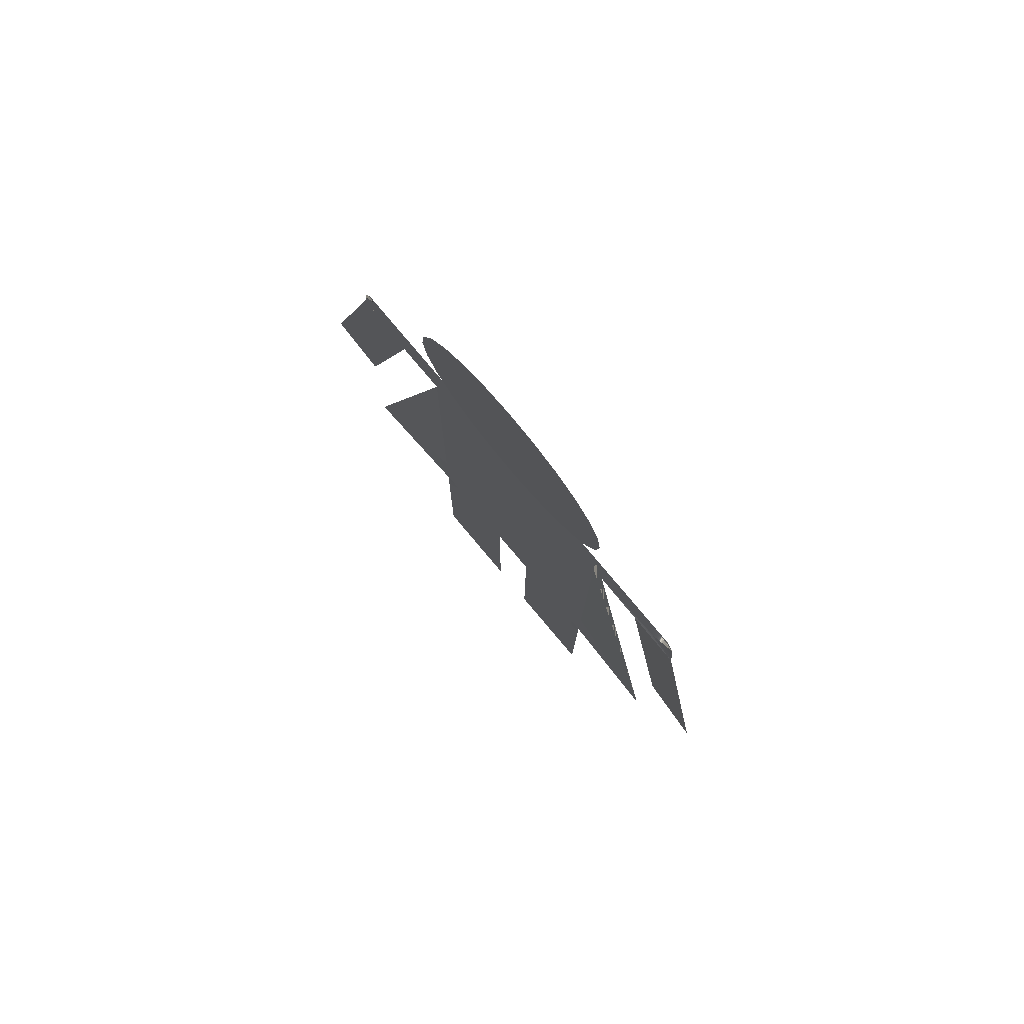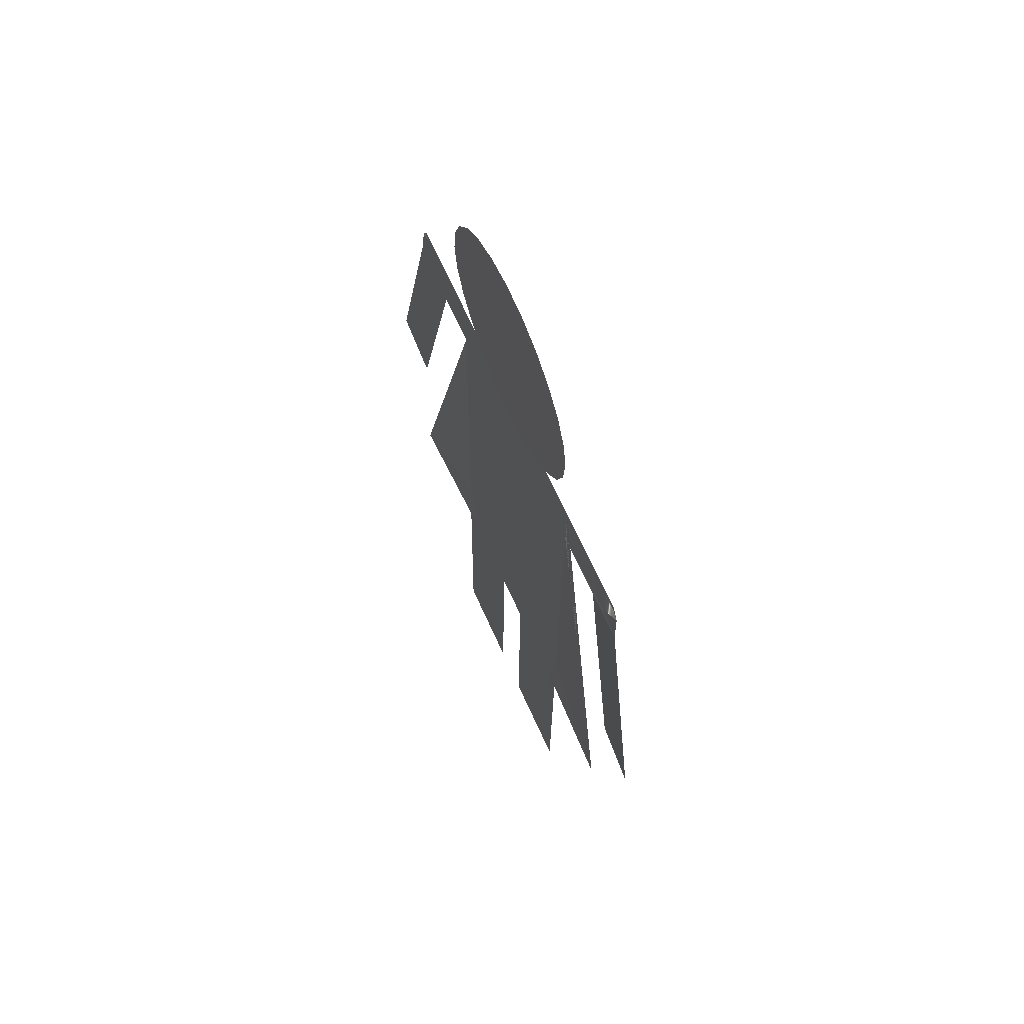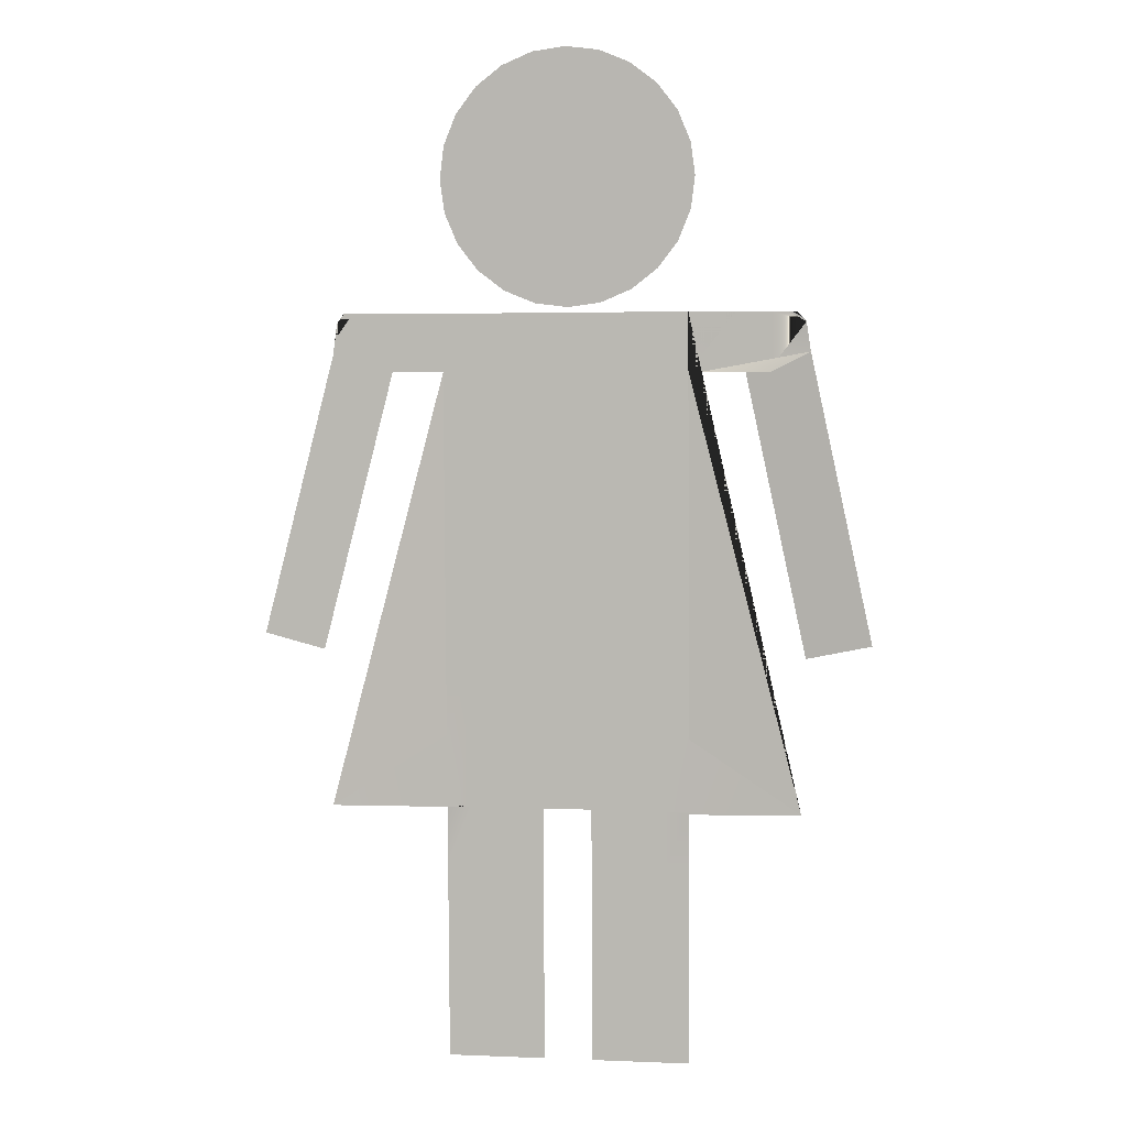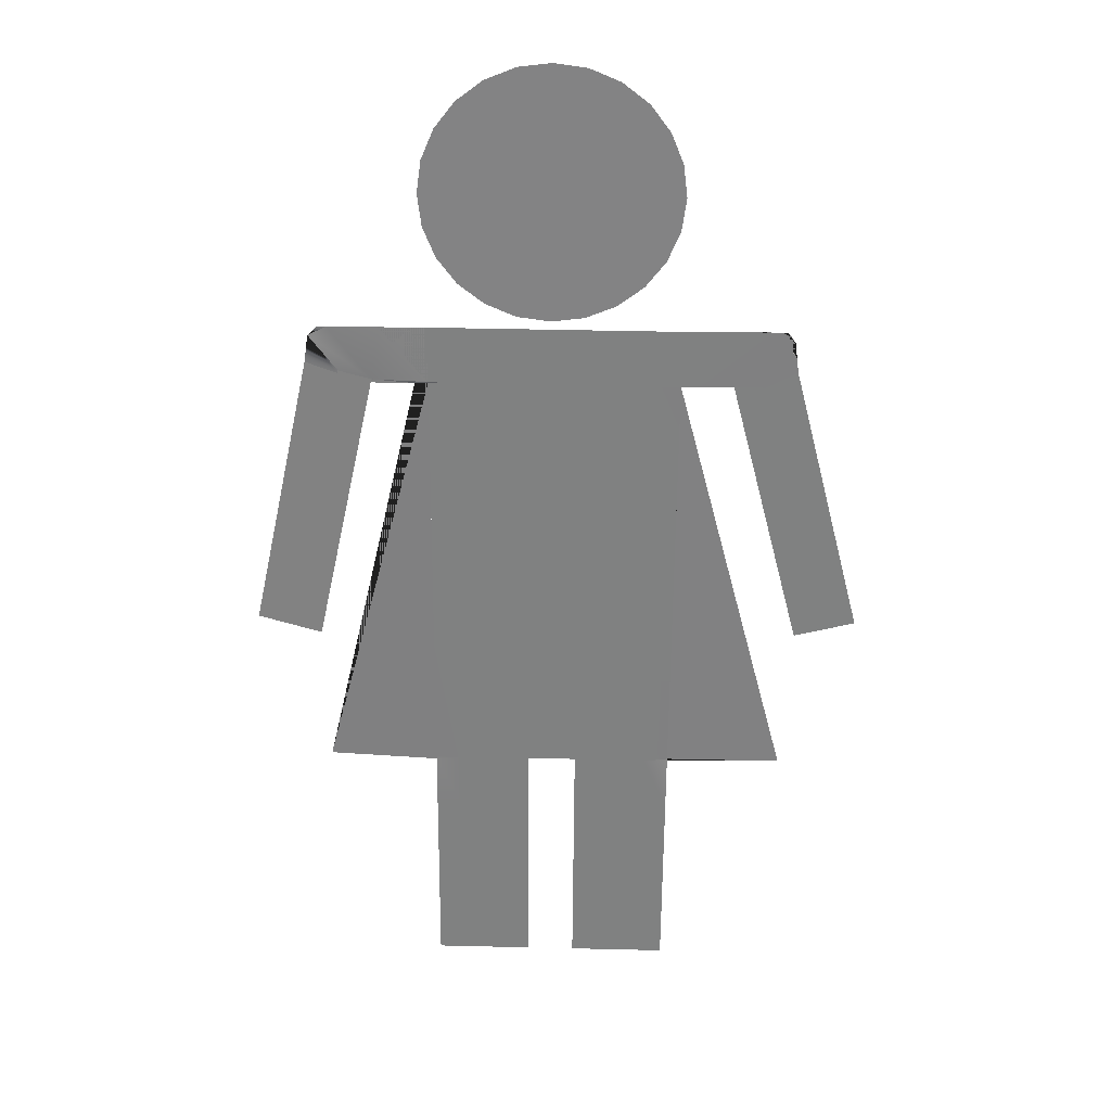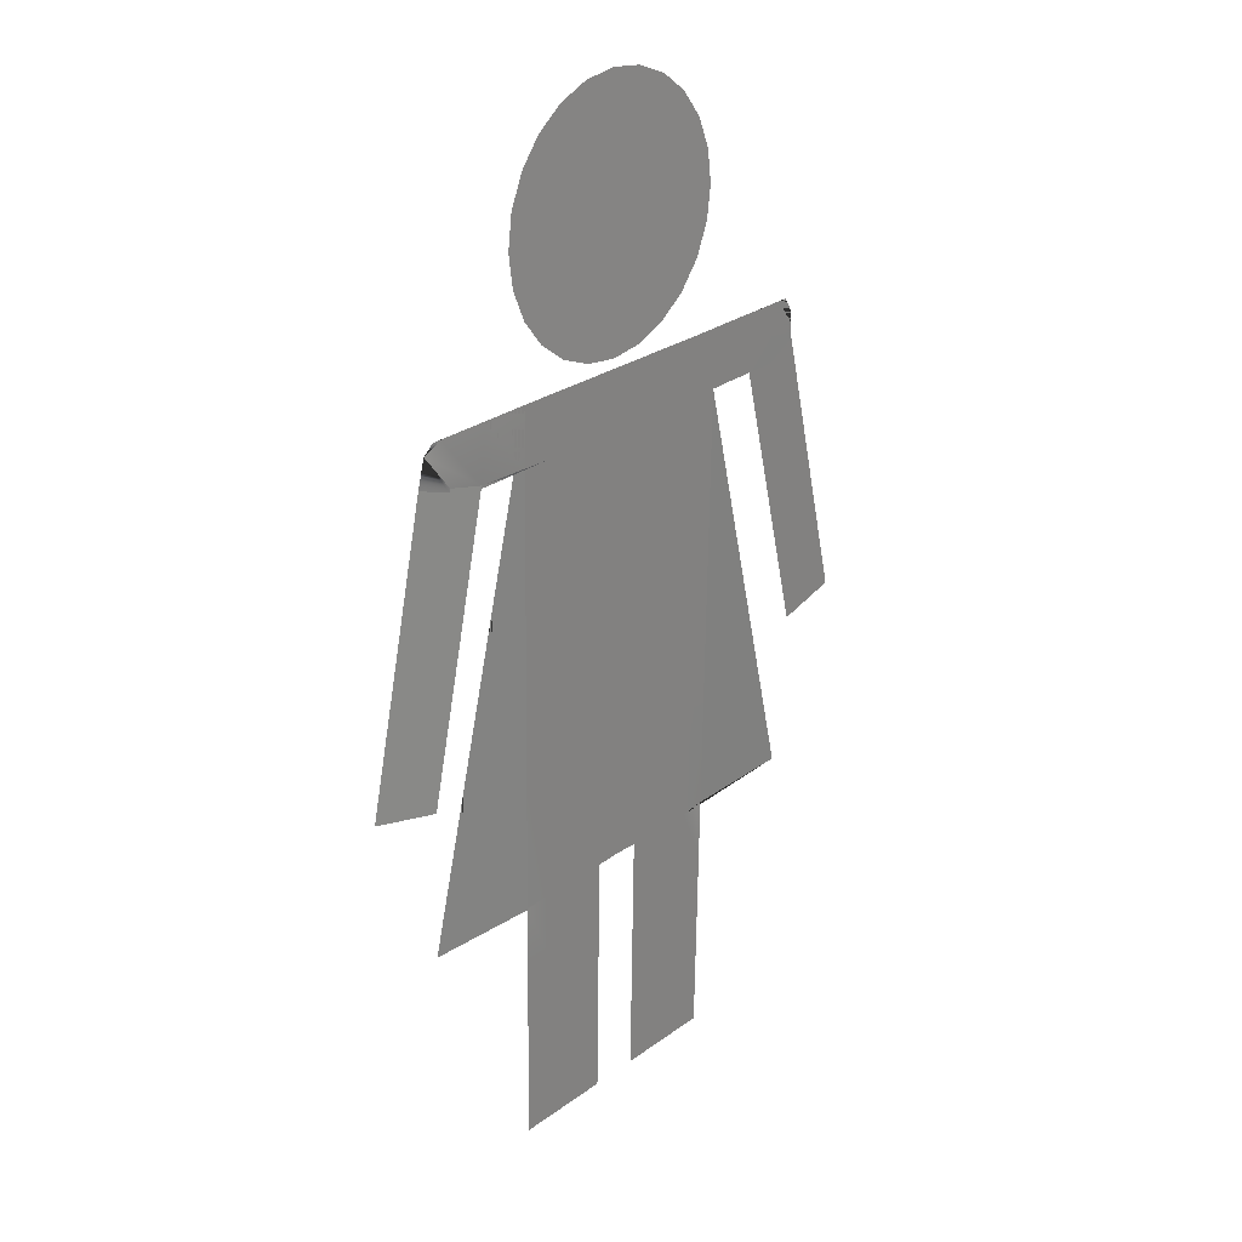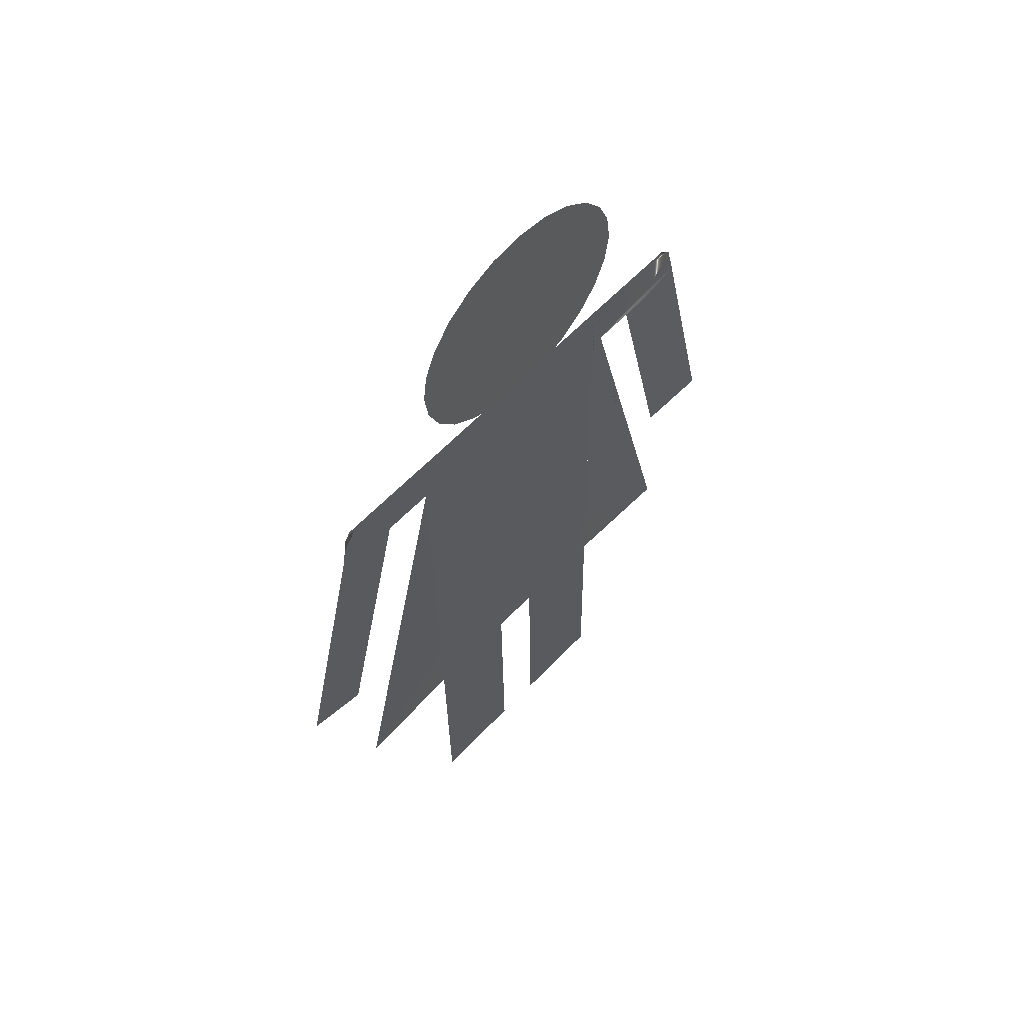
<metadata>
{"format":"obj","ext":"obj","renderer":"f3d","projection":"perspective","resolution":1024,"background":"white","views":[{"elev":79.7,"azim":49.9,"up":"+Y"},{"elev":66.5,"azim":65.9,"up":"+Y"},{"elev":5.6,"azim":8.3,"up":"+Y"},{"elev":29.0,"azim":-178.5,"up":"+Y"},{"elev":27.4,"azim":131.8,"up":"+Y"},{"elev":61.0,"azim":-46.6,"up":"+Y"}]}
</metadata>
<code>
g default
v 0.8313 9.222 -0.00594
v -0.9007 9.208 -0.00594
v -0.02228 7.715 -0.01666
v -0.03883 9.715 -0.002365
v -0.8924 8.208 -0.01309
v 0.8396 8.222 -0.01309
v -0.03055 8.715 -0.009515
v 0.9694 8.723 -0.009515
v 0.4623 9.585 -0.003323
v -0.03469 9.215 -0.00594
v 0.4045 8.469 -0.0113
v 0.4004 8.969 -0.007727
v -0.5377 9.577 -0.003323
v -1.031 8.707 -0.009515
v -0.4615 8.461 -0.0113
v -0.4656 8.961 -0.007727
v -0.5234 7.845 -0.01571
v 0.4766 7.853 -0.01571
v -0.02642 8.215 -0.01309
v 0.622 8.345 -0.0122
v 0.9375 8.464 -0.01137
v 0.6849 8.846 -0.008621
v 0.4024 8.719 -0.009515
v 0.6535 8.596 -0.01041
v 0.9332 8.982 -0.007664
v 0.6707 9.428 -0.004459
v 0.4313 9.277 -0.005525
v 0.6658 9.125 -0.006626
v 0.2203 9.683 -0.002609
v -0.03676 9.465 -0.004153
v 0.1828 9.092 -0.006834
v 0.1973 9.371 -0.004839
v -0.03262 8.965 -0.007727
v 0.187 8.592 -0.01041
v 0.1849 8.842 -0.008621
v -0.2974 9.679 -0.002609
v -0.5017 9.269 -0.005525
v -0.2502 9.088 -0.006834
v -0.2692 9.367 -0.004839
v -0.7435 9.416 -0.004459
v -0.9986 8.966 -0.007664
v -0.7481 8.834 -0.008621
v -0.7336 9.113 -0.006626
v -0.9943 8.448 -0.01137
v -0.6769 8.335 -0.0122
v -0.4636 8.711 -0.009515
v -0.7125 8.584 -0.01041
v -0.246 8.588 -0.01041
v -0.2481 8.838 -0.008621
v -0.7318 8.002 -0.01457
v -0.2749 8.03 -0.0144
v -0.244 8.338 -0.0122
v -0.4759 8.182 -0.0133
v -0.2814 7.747 -0.01642
v 0.2362 7.751 -0.01642
v 0.2251 8.034 -0.0144
v -0.02387 7.907 -0.01529
v 0.6824 8.014 -0.01457
v 0.189 8.342 -0.0122
v 0.4236 8.19 -0.0133
v -0.02849 8.465 -0.0113
v 0.9163 7.681 -0.07532
v 0.722 7.68 -0.07532
v 0.5276 7.678 -0.07532
v 0.3333 7.677 -0.07532
v 0.139 7.676 -0.07532
v -0.05535 7.674 -0.07532
v -0.2497 7.673 -0.07532
v -0.444 7.671 -0.07532
v -0.6383 7.67 -0.07532
v -0.8327 7.669 -0.07532
v -1.027 7.667 -0.07532
v 0.9196 7.219 -0.07078
v 0.7253 7.218 -0.07078
v 0.531 7.216 -0.07078
v 0.3366 7.215 -0.07078
v 0.1423 7.213 -0.07078
v -0.05202 7.212 -0.07078
v -0.2463 7.211 -0.07078
v -0.4407 7.209 -0.07078
v -0.635 7.208 -0.07078
v -0.8293 7.206 -0.07078
v -1.024 7.205 -0.07078
v 0.923 6.757 -0.06624
v 0.7286 6.755 -0.06624
v 0.5343 6.754 -0.06624
v 0.34 6.752 -0.06624
v 0.1456 6.751 -0.06624
v -0.04868 6.75 -0.06624
v -0.243 6.748 -0.06624
v -0.4373 6.747 -0.06624
v -0.6317 6.745 -0.06624
v -0.826 6.744 -0.06624
v -1.02 6.743 -0.06624
v 0.9263 6.294 -0.06171
v 0.732 6.293 -0.06171
v 0.5376 6.292 -0.06171
v 0.3433 6.29 -0.06171
v 0.149 6.289 -0.06171
v -0.04535 6.287 -0.06171
v -0.2397 6.286 -0.06171
v -0.434 6.284 -0.06171
v -0.6283 6.283 -0.06171
v -0.8227 6.282 -0.06171
v -1.017 6.28 -0.06171
v 0.9296 5.832 -0.05717
v 0.7353 5.831 -0.05717
v 0.541 5.829 -0.05717
v 0.3466 5.828 -0.05717
v 0.1523 5.826 -0.05717
v -0.04201 5.825 -0.05717
v -0.2363 5.824 -0.05717
v -0.4307 5.822 -0.05717
v -0.625 5.821 -0.05717
v -0.8193 5.819 -0.05717
v -1.014 5.818 -0.05717
v 0.933 5.37 -0.05263
v 0.7386 5.368 -0.05263
v 0.5443 5.367 -0.05263
v 0.35 5.365 -0.05263
v 0.1557 5.364 -0.05263
v -0.03868 5.363 -0.05263
v -0.233 5.361 -0.05263
v -0.4273 5.36 -0.05263
v -0.6217 5.358 -0.05263
v -0.816 5.357 -0.05263
v -1.01 5.356 -0.05263
v 0.9363 4.907 -0.04809
v 0.742 4.906 -0.04809
v 0.5476 4.905 -0.04809
v 0.3533 4.903 -0.04809
v 0.159 4.902 -0.04809
v -0.03535 4.9 -0.04809
v -0.2297 4.899 -0.04809
v -0.424 4.898 -0.04809
v -0.6183 4.896 -0.04809
v -0.8127 4.895 -0.04809
v -1.007 4.893 -0.04809
v 1.831 3.75 -0.006257
v 0.7504 3.742 -0.03667
v 0.556 3.74 -0.03667
v 0.3617 3.739 -0.03667
v 0.1674 3.737 -0.03667
v -0.027 3.743 -0.03674
v -0.2213 3.735 -0.03667
v -0.4156 3.733 -0.03667
v -0.6099 3.732 -0.03667
v -0.8043 3.73 -0.03667
v -1.931 3.723 -0.00269
v 0.948 3.281 -0.03213
v 0.7537 3.279 -0.03213
v 0.5594 3.278 -0.03213
v 0.365 3.277 -0.03213
v 0.1707 3.275 -0.03213
v -0.2179 3.272 -0.03213
v -0.4123 3.271 -0.03213
v -0.6066 3.27 -0.03213
v -0.8009 3.268 -0.03213
v -0.9953 3.267 -0.03213
v 0.9561 2.17 -0.02123
v 0.7617 2.168 -0.02123
v 0.5674 2.167 -0.02123
v 0.3731 2.165 -0.02123
v 0.1787 2.164 -0.02123
v -0.2099 2.161 -0.02123
v -0.4043 2.16 -0.02123
v -0.5986 2.158 -0.02123
v -0.7929 2.157 -0.02123
v -0.9872 2.156 -0.02123
v 0.9594 1.707 -0.01669
v 0.7651 1.706 -0.01669
v 0.5707 1.705 -0.01669
v 0.3764 1.703 -0.01669
v 0.1821 1.702 -0.01669
v -0.2066 1.699 -0.01669
v -0.4009 1.698 -0.01669
v -0.5953 1.696 -0.01669
v -0.7896 1.695 -0.01669
v -0.9839 1.693 -0.01669
v 0.9586 1.823 -0.01782
v 0.1812 1.817 -0.01782
v -0.2074 1.815 -0.01782
v -0.9847 1.809 -0.01782
v 0.9108 1.707 -0.01669
v 0.2306 1.702 -0.01669
v -0.2552 1.699 -0.01669
v -0.9353 1.694 -0.01669
v 1.288 7.681 -0.07529
v 1.032 7.679 -0.07529
v 1.563 7.68 -0.07526
v 1.035 7.217 -0.07075
v 1.566 7.218 -0.07072
v 1.353 7.257 -0.09739
v 1.868 7.373 -0.04367
v -1.177 7.67 -0.07536
v -1.677 7.67 -0.07539
v -1.371 7.668 -0.07536
v -1.429 7.212 -0.06983
v -1.914 7.336 -0.07109
v -1.173 7.207 -0.07082
v -1.674 7.207 -0.07085
v 1.851 4.977 -0.07726
v 2.367 5.092 -0.02353
v -2 4.986 -0.04862
v -2.485 5.111 -0.04988
v -1.003 4.311 -0.04238
v -0.9014 3.73 -0.03667
v -0.9988 3.752 -0.03689
v 0.9405 4.325 -0.04238
v 0.8475 3.742 -0.03667
v 0.9449 3.721 -0.03646
v 0.9472 1.707 -0.01669
v 0.9592 1.736 -0.01697
v -0.9841 1.722 -0.01697
v -0.9718 1.693 -0.01669
v 1.687 7.682 -0.07527
v 1.755 7.681 -0.07526
v 1.832 7.605 -0.06736
v -1.746 7.668 -0.07538
v -1.823 7.669 -0.07539
v -1.882 7.585 -0.07432
v 1.727 5.547 -0.08229
v 2.242 5.662 -0.02856
v 1.98 5.006 -0.06382
v 2.238 5.064 -0.03696
v -1.857 5.543 -0.05393
v -2.342 5.667 -0.05518
v -2.121 5.018 -0.04894
v -2.364 5.08 -0.04956
g pDisc2
f 23 11 20 24
f 20 6 21 24
f 21 8 22 24
f 22 12 23 24
f 22 8 25 28
f 25 1 26 28
f 26 9 27 28
f 27 12 22 28
f 27 9 29 32
f 29 4 30 32
f 30 10 31 32
f 31 12 27 32
f 31 10 33 35
f 33 7 34 35
f 34 11 23 35
f 23 12 31 35
f 38 10 30 39
f 30 4 36 39
f 36 13 37 39
f 37 16 38 39
f 37 13 40 43
f 40 2 41 43
f 41 14 42 43
f 42 16 37 43
f 42 14 44 47
f 44 5 45 47
f 45 15 46 47
f 46 16 42 47
f 46 15 48 49
f 48 7 33 49
f 33 10 38 49
f 38 16 46 49
f 52 15 45 53
f 45 5 50 53
f 50 17 51 53
f 51 19 52 53
f 51 17 54 57
f 54 3 55 57
f 55 18 56 57
f 56 19 51 57
f 56 18 58 60
f 58 6 20 60
f 20 11 59 60
f 59 19 56 60
f 59 11 34 61
f 34 7 48 61
f 48 15 52 61
f 52 19 59 61
f 63 64 75 74
f 64 65 76 75
f 65 66 77 76
f 66 67 78 77
f 67 68 79 78
f 68 69 80 79
f 69 70 81 80
f 70 71 82 81
f 73 74 85 84
f 74 75 86 85
f 75 76 87 86
f 76 77 88 87
f 77 78 89 88
f 78 79 90 89
f 79 80 91 90
f 80 81 92 91
f 81 82 93 92
f 82 83 94 93
f 84 85 96 95
f 85 86 97 96
f 86 87 98 97
f 87 88 99 98
f 88 89 100 99
f 89 90 101 100
f 90 91 102 101
f 91 92 103 102
f 92 93 104 103
f 93 94 105 104
f 95 96 107 106
f 96 97 108 107
f 97 98 109 108
f 98 99 110 109
f 99 100 111 110
f 100 101 112 111
f 101 102 113 112
f 102 103 114 113
f 103 104 115 114
f 104 105 116 115
f 106 107 118 117
f 107 108 119 118
f 108 109 120 119
f 109 110 121 120
f 110 111 122 121
f 111 112 123 122
f 112 113 124 123
f 113 114 125 124
f 114 115 126 125
f 115 116 127 126
f 117 118 129 128
f 118 119 130 129
f 119 120 131 130
f 120 121 132 131
f 121 122 133 132
f 122 123 134 133
f 123 124 135 134
f 124 125 136 135
f 125 126 137 136
f 126 127 138 137
f 209 210 139
f 129 130 141 140
f 130 131 142 141
f 131 132 143 142
f 132 133 144 143
f 133 134 145 144
f 134 135 146 145
f 135 136 147 146
f 136 137 148 147
f 207 206 149
f 139 210 211
f 140 141 152 151
f 141 142 153 152
f 142 143 154 153
f 145 146 156 155
f 146 147 157 156
f 147 148 158 157
f 208 207 149
f 150 151 161 160
f 151 152 162 161
f 152 153 163 162
f 153 154 164 163
f 155 156 166 165
f 156 157 167 166
f 157 158 168 167
f 158 159 169 168
f 213 212 170
f 161 162 172 171
f 162 163 173 172
f 185 181 174
f 182 186 175
f 166 167 177 176
f 167 168 178 177
f 215 214 179
f 160 161 171 184 180
f 163 164 181 185 173
f 165 166 176 186 182
f 168 169 183 187 178
f 62 63 189 188
f 63 74 191 189
f 189 191 192 190
f 74 73 193 191
f 191 193 194 192
f 73 62 188 193
f 218 216 217
f 71 72 197 195
f 220 219 221
f 72 83 198 197
f 83 82 200 198
f 198 200 201 199
f 82 71 195 200
f 200 195 196 201
f 222 224 202
f 226 228 204
f 148 207 208 159 158
f 137 138 206 207 148
f 94 83 149 206
f 83 72 208 149
f 128 129 140 210 209
f 211 210 140 151 150
f 62 73 139 211
f 73 84 209 139
f 180 184 212 213
f 187 183 214 215
f 188 189 190 217 216
f 218 217 190 192 194
f 193 188 216 218 194
f 195 197 219 220 196
f 197 198 199 221 219
f 196 220 221 199 201
f 225 223 203
f 193 194 223 225 224 222
f 229 227 205
f 198 199 227 229 228 226

</code>
